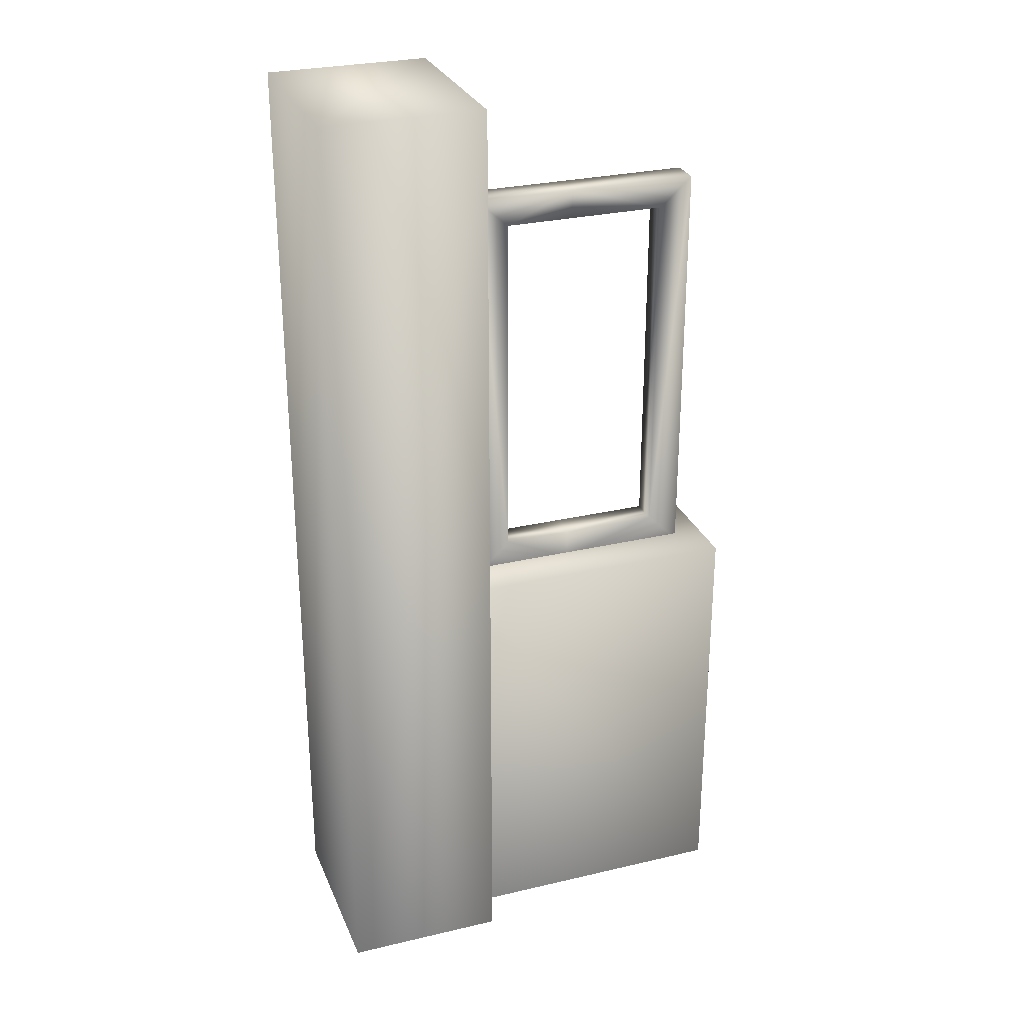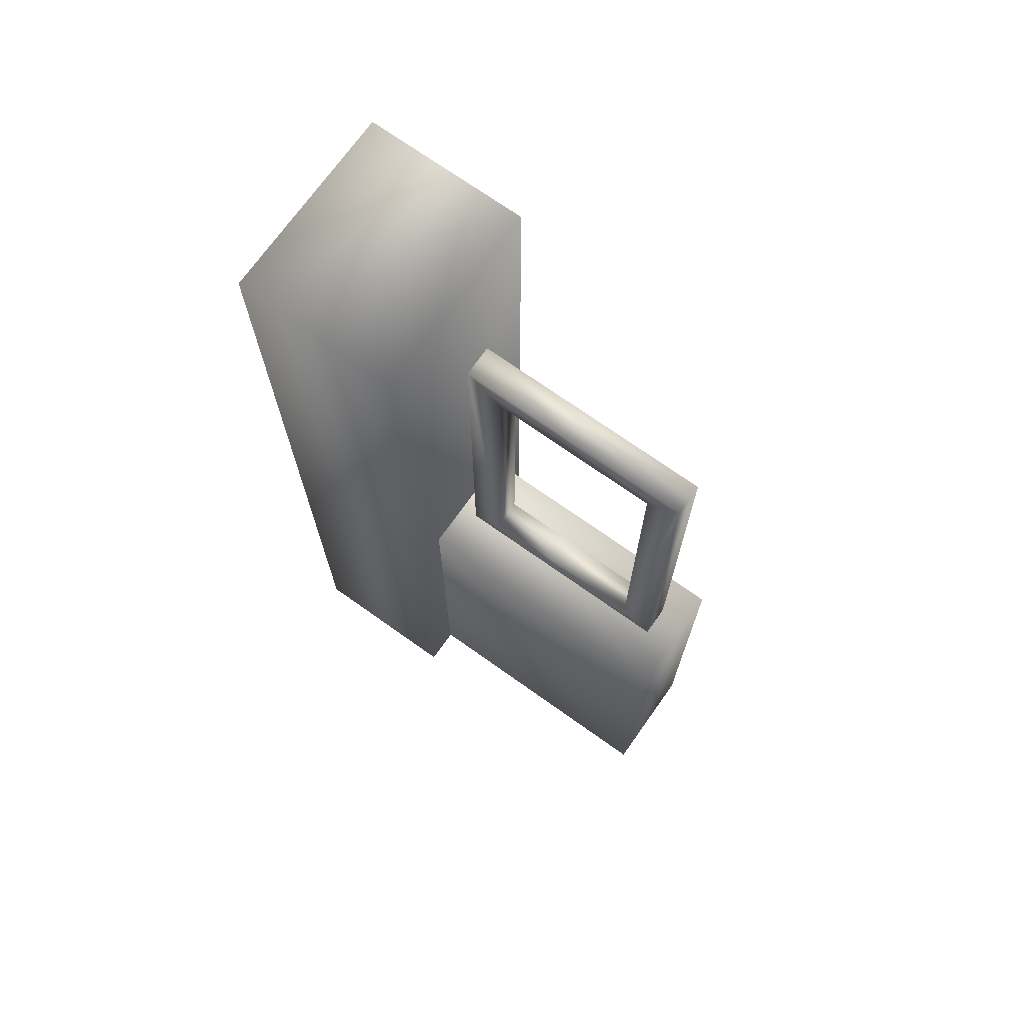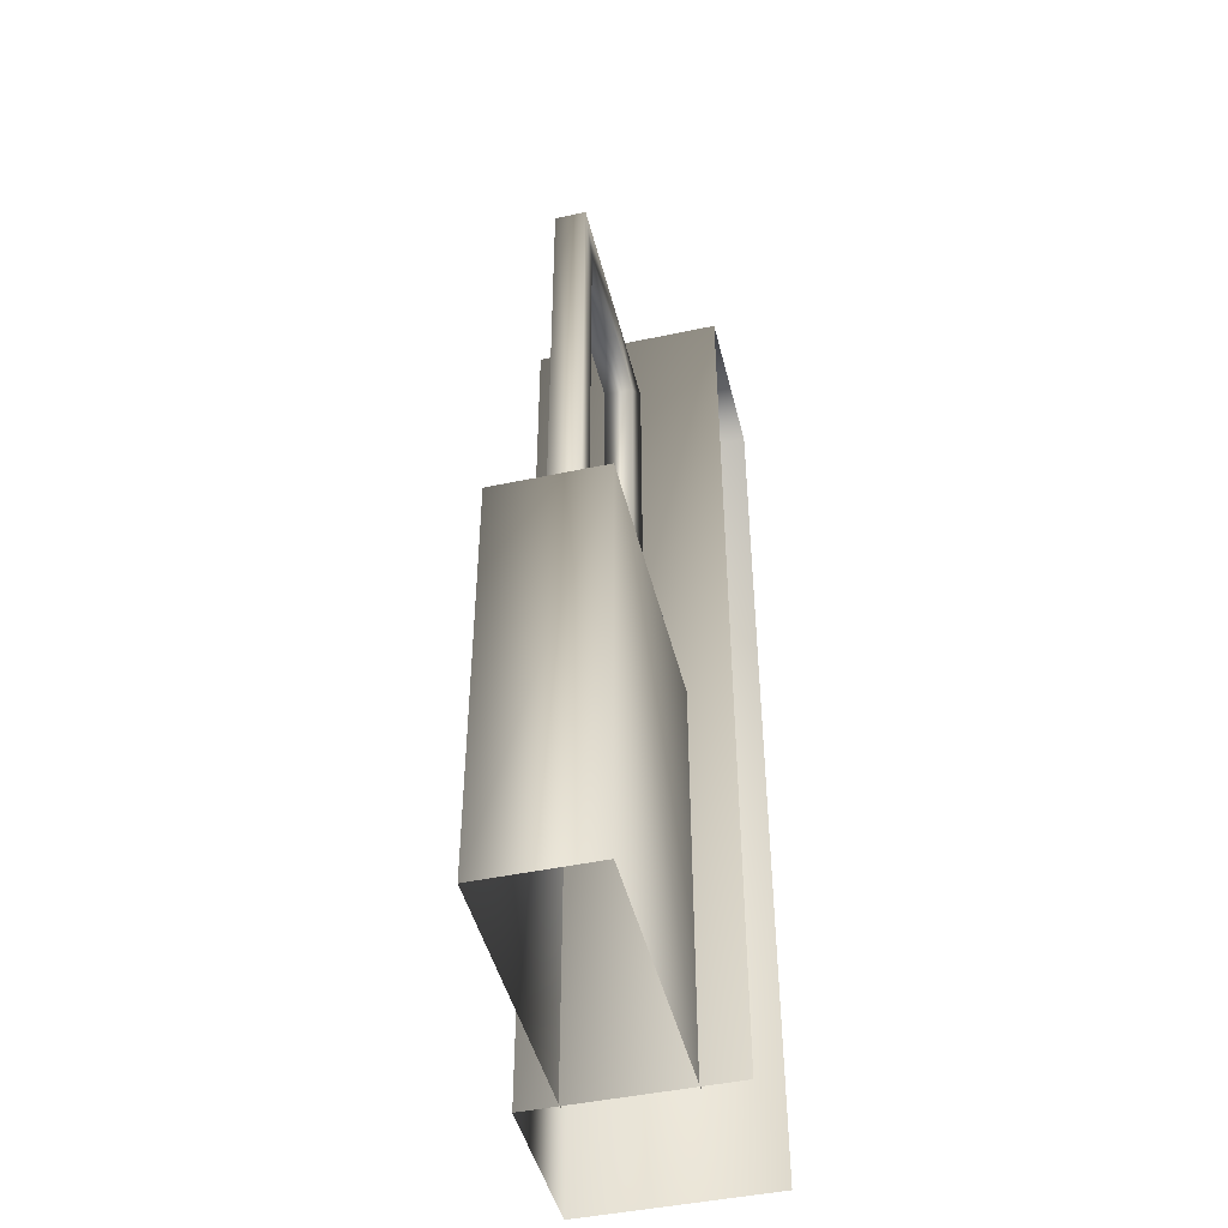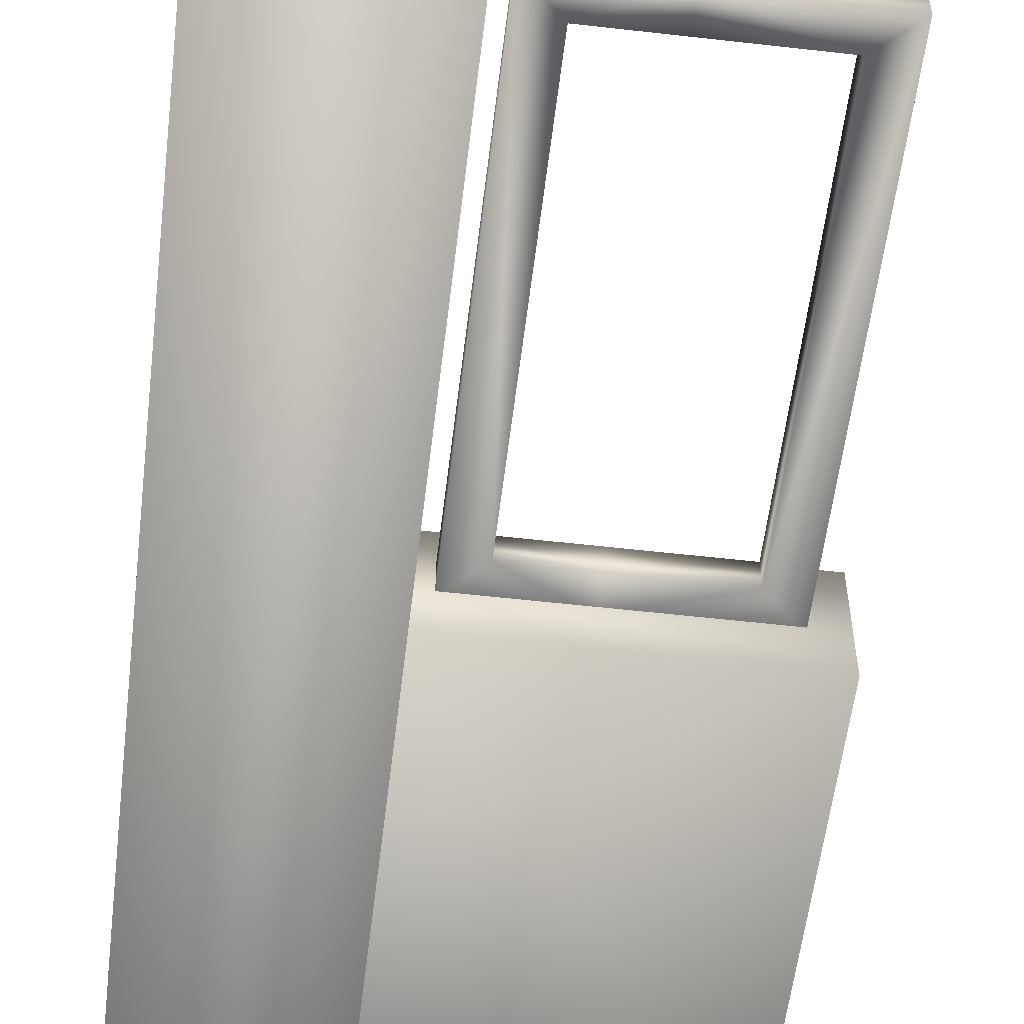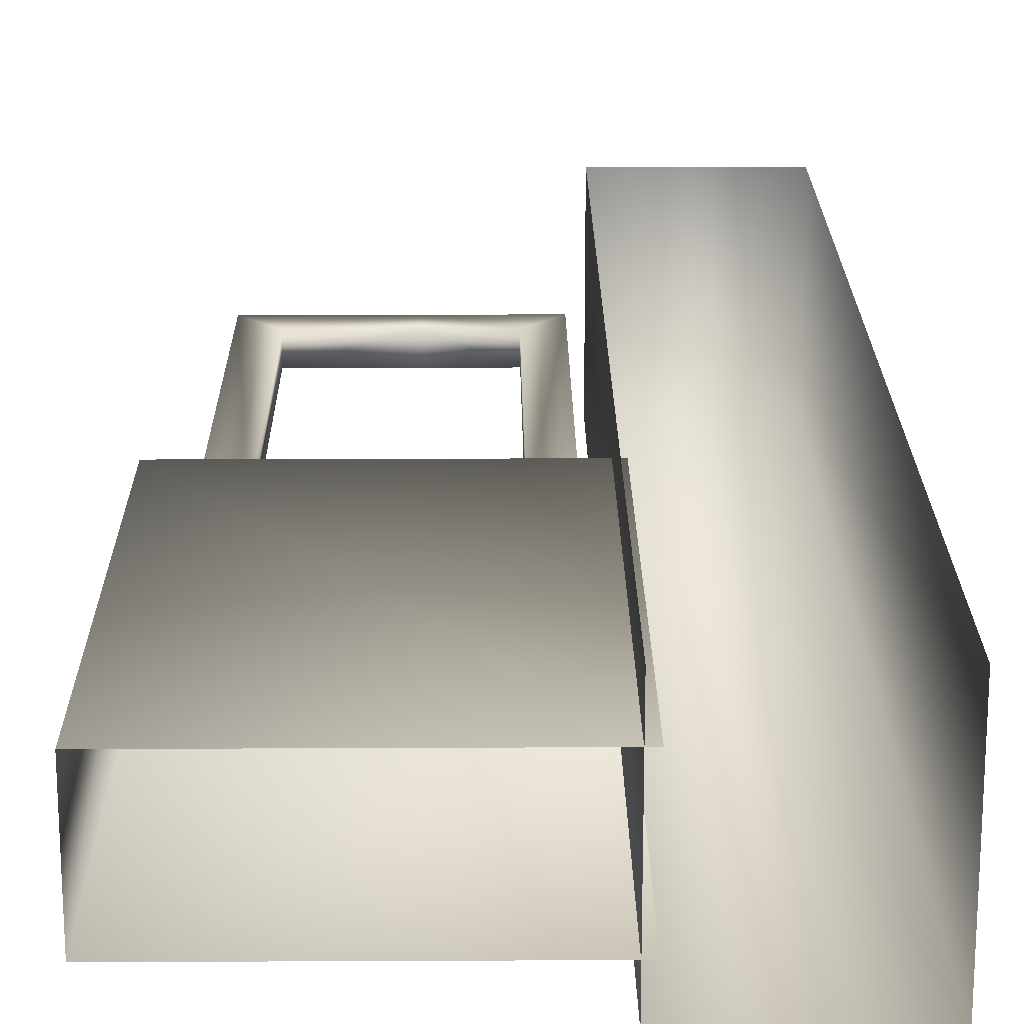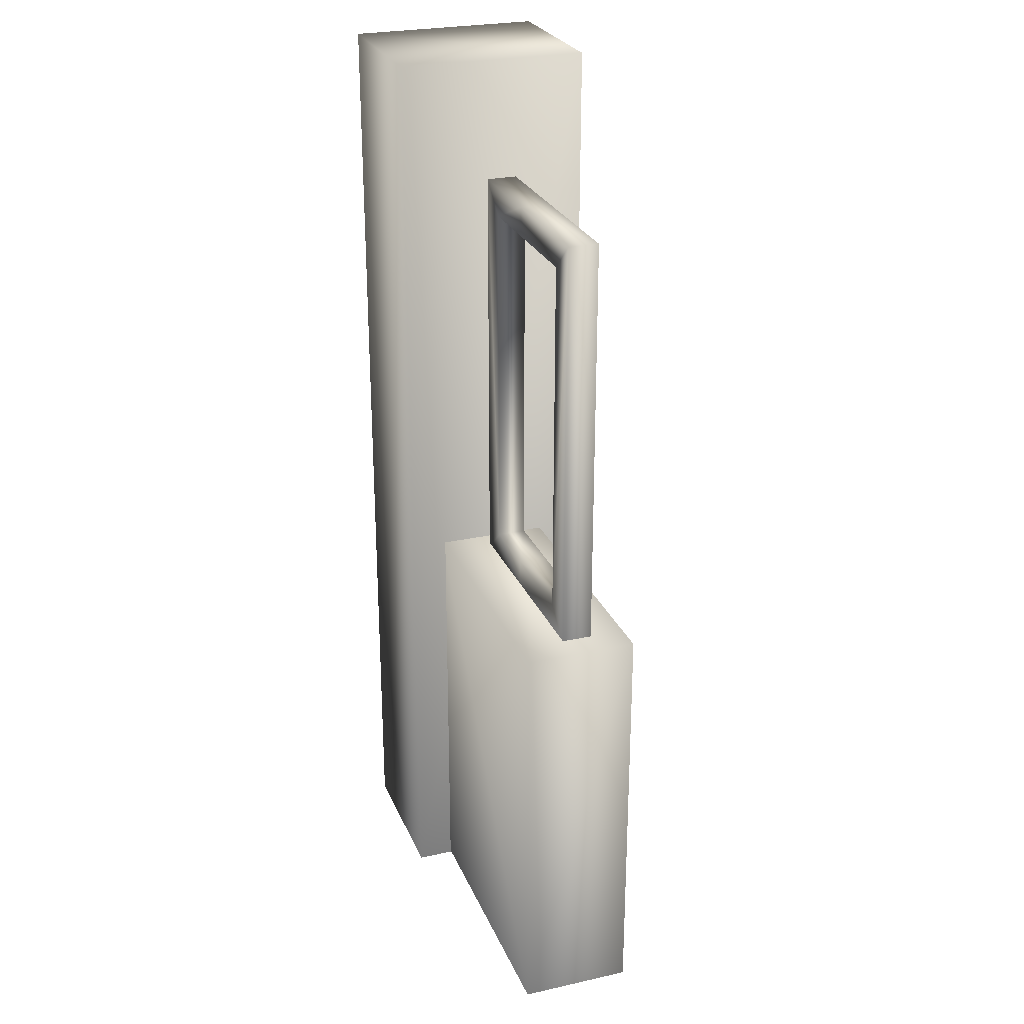
<metadata>
{"format":"obj","ext":"obj","renderer":"f3d","projection":"perspective","resolution":1024,"background":"white","views":[{"elev":28.3,"azim":160.4,"up":"+Y"},{"elev":71.8,"azim":-144.6,"up":"+Y"},{"elev":-46.0,"azim":-76.3,"up":"+Y"},{"elev":-56.7,"azim":173.2,"up":"+Z"},{"elev":19.8,"azim":-0.5,"up":"+Z"},{"elev":26.3,"azim":-109.3,"up":"+Y"}]}
</metadata>
<code>
g fcbg_wasteland_fence_02
v 0.179 2.936 0.295
v 0.6743 2.936 -0.295
v 0.6743 2.936 0.295
v 0.179 2.936 -0.295
v 0.6743 -0.006619 -0.295
v 0.6743 -0.006619 0.295
v 0.6743 2.936 0.295
v 0.179 -0.006619 -0.295
v 0.179 2.936 0.295
v 0.179 -0.006619 0.295
v 0.2074 1.294 0.1643
v -0.6743 1.294 0.1643
v -0.6743 1.294 -0.1803
v 0.2074 1.294 -0.1803
v -0.6743 -4.94e-05 -0.1803
v 0.2074 -4.94e-05 -0.1803
v -0.6743 1.294 0.1643
v -0.6743 -7.421e-05 0.1643
v -0.6743 1.294 0.1643
v 0.2074 1.294 0.1643
v 0.2074 -7.421e-05 0.1643
v -0.6743 -7.421e-05 0.1643
v -0.5857 2.576 -0.03685
v -0.5857 2.576 0.05625
v -0.5857 1.278 0.05625
v -0.5857 1.278 -0.03685
v -0.4867 1.373 -0.03606
v -0.4867 2.486 -0.03606
v -0.4867 1.373 0.05194
v -0.4867 2.486 0.05194
v -0.4867 1.373 -0.03606
v -0.5857 1.278 -0.03685
v -0.1855 1.278 -0.03685
v -0.1855 1.373 -0.03606
v -0.4867 1.373 0.05194
v -0.1855 1.373 0.05194
v -0.5857 2.576 0.05625
v -0.4867 2.486 0.05194
v -0.4867 1.373 0.05194
v -0.5857 1.278 0.05625
v -0.1855 1.278 0.05635
v -0.5857 1.278 0.05625
v -0.4867 1.373 0.05194
v -0.1855 1.373 0.05194
v -0.1855 2.576 -0.03685
v -0.1855 2.576 0.05625
v -0.5857 2.576 0.05625
v -0.5857 2.576 -0.03685
v -0.4867 2.486 -0.03606
v -0.1855 2.486 -0.03606
v -0.1855 2.486 0.05194
v -0.4867 2.486 0.05194
v -0.1855 2.576 0.05625
v -0.1855 2.486 0.05194
v -0.4867 2.486 0.05194
v -0.5857 2.576 0.05625
v 0.1256 2.576 -0.03685
v 0.1256 1.278 0.05625
v 0.1256 2.576 0.05625
v 0.1256 1.278 -0.03685
v 0.02651 1.373 -0.03606
v 0.02651 2.486 -0.03606
v 0.02651 1.373 0.05194
v 0.02651 2.486 0.05194
v -0.1855 1.278 -0.03685
v 0.1256 1.278 -0.03685
v 0.02651 1.373 -0.03606
v -0.1855 1.373 -0.03606
v 0.02651 1.373 0.05194
v -0.1855 1.373 0.05194
v 0.1256 2.576 0.05625
v 0.1256 1.278 0.05625
v 0.02651 1.373 0.05194
v 0.02651 2.486 0.05194
v 0.02651 1.373 0.05194
v 0.1256 1.278 0.05625
v -0.1855 1.278 0.05635
v -0.1855 1.373 0.05194
v 0.1256 2.576 0.05625
v -0.1855 2.576 0.05625
v -0.1855 2.576 -0.03685
v 0.1256 2.576 -0.03685
v 0.02651 2.486 -0.03606
v -0.1855 2.486 -0.03606
v -0.1855 2.486 0.05194
v 0.02651 2.486 0.05194
v 0.02651 2.486 0.05194
v -0.1855 2.486 0.05194
v -0.1855 2.576 0.05625
v 0.1256 2.576 0.05625
g fcbg_wasteland_fence_02_0
f 3 2 1
f 2 4 1
f 4 2 5
f 5 2 6
f 2 7 6
f 8 4 5
f 9 4 8
f 10 9 8
f 13 12 11
f 14 13 11
f 13 14 15
f 14 16 15
f 13 15 17
f 15 18 17
f 21 20 19
f 22 21 19
f 25 24 23
f 26 25 23
f 27 26 23
f 28 27 23
f 29 27 28
f 30 29 28
f 33 32 31
f 34 33 31
f 34 31 35
f 36 34 35
f 39 38 37
f 40 39 37
f 43 42 41
f 44 43 41
f 47 46 45
f 48 47 45
f 49 48 45
f 50 49 45
f 49 50 51
f 52 49 51
f 55 54 53
f 56 55 53
f 59 58 57
f 58 60 57
f 60 61 57
f 61 62 57
f 61 63 62
f 63 64 62
f 67 66 65
f 68 67 65
f 69 67 68
f 70 69 68
f 73 72 71
f 74 73 71
f 77 76 75
f 78 77 75
f 81 80 79
f 82 81 79
f 82 83 81
f 83 84 81
f 85 84 83
f 86 85 83
f 89 88 87
f 90 89 87

</code>
